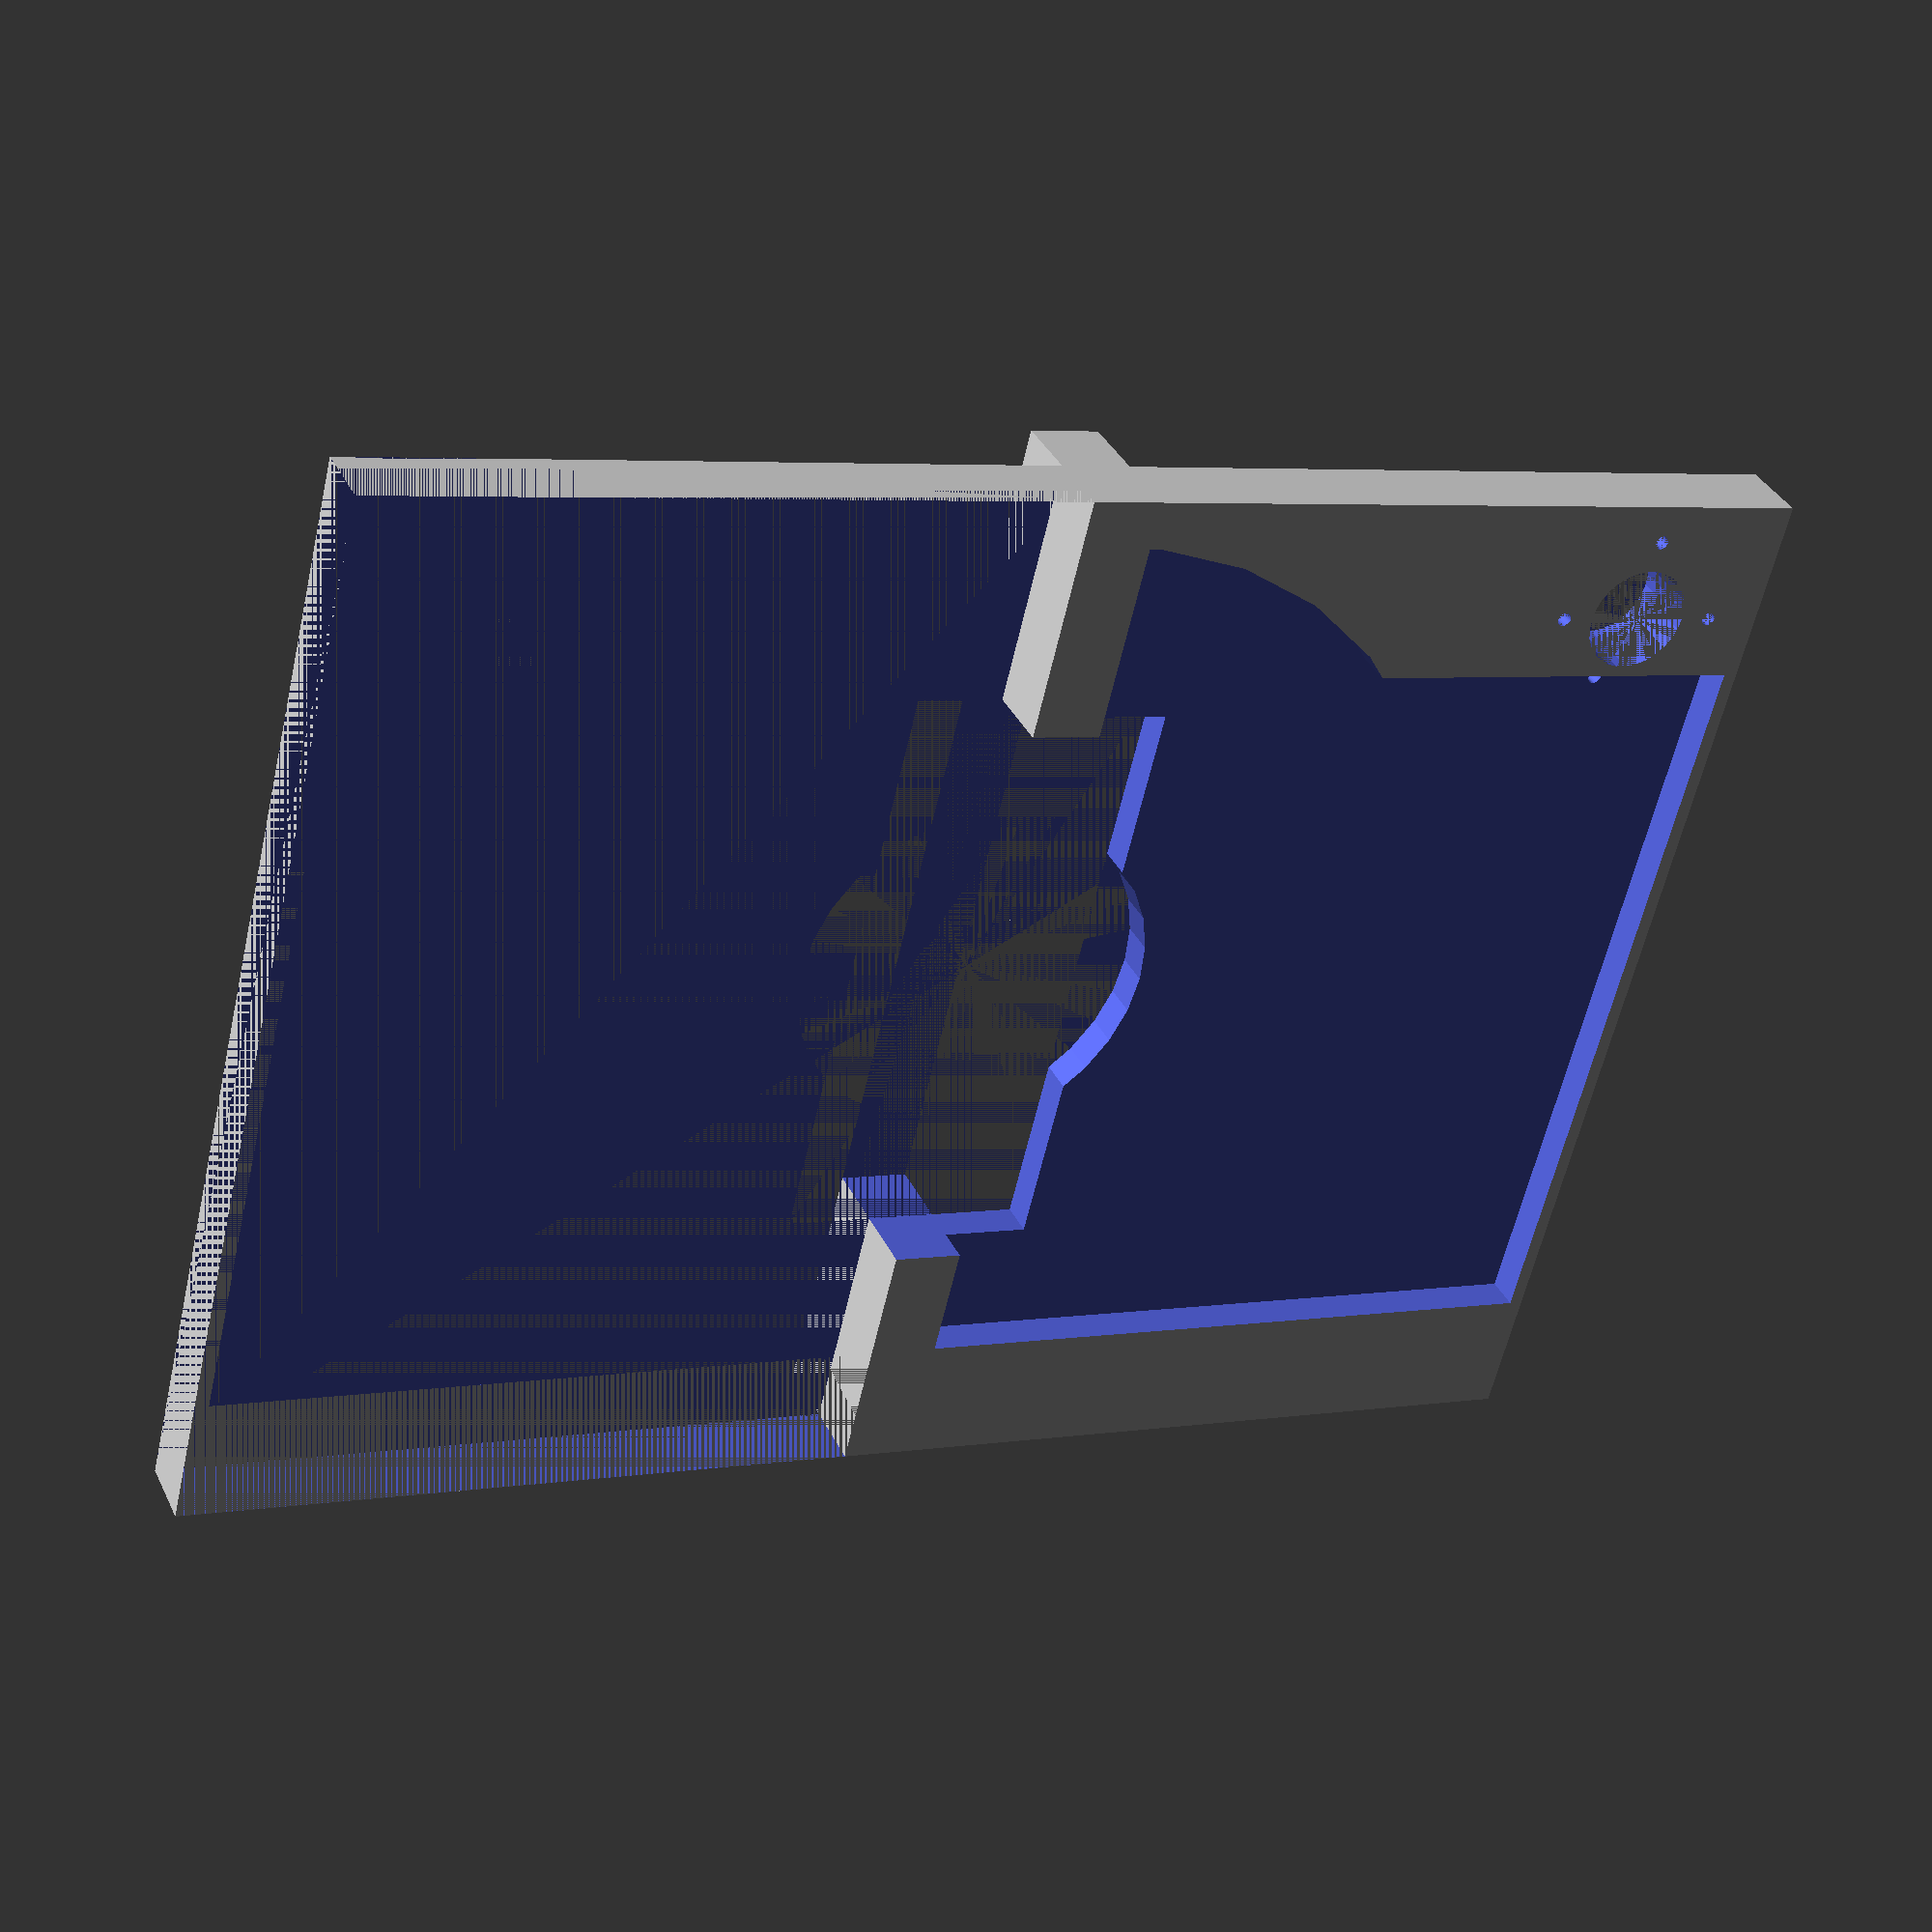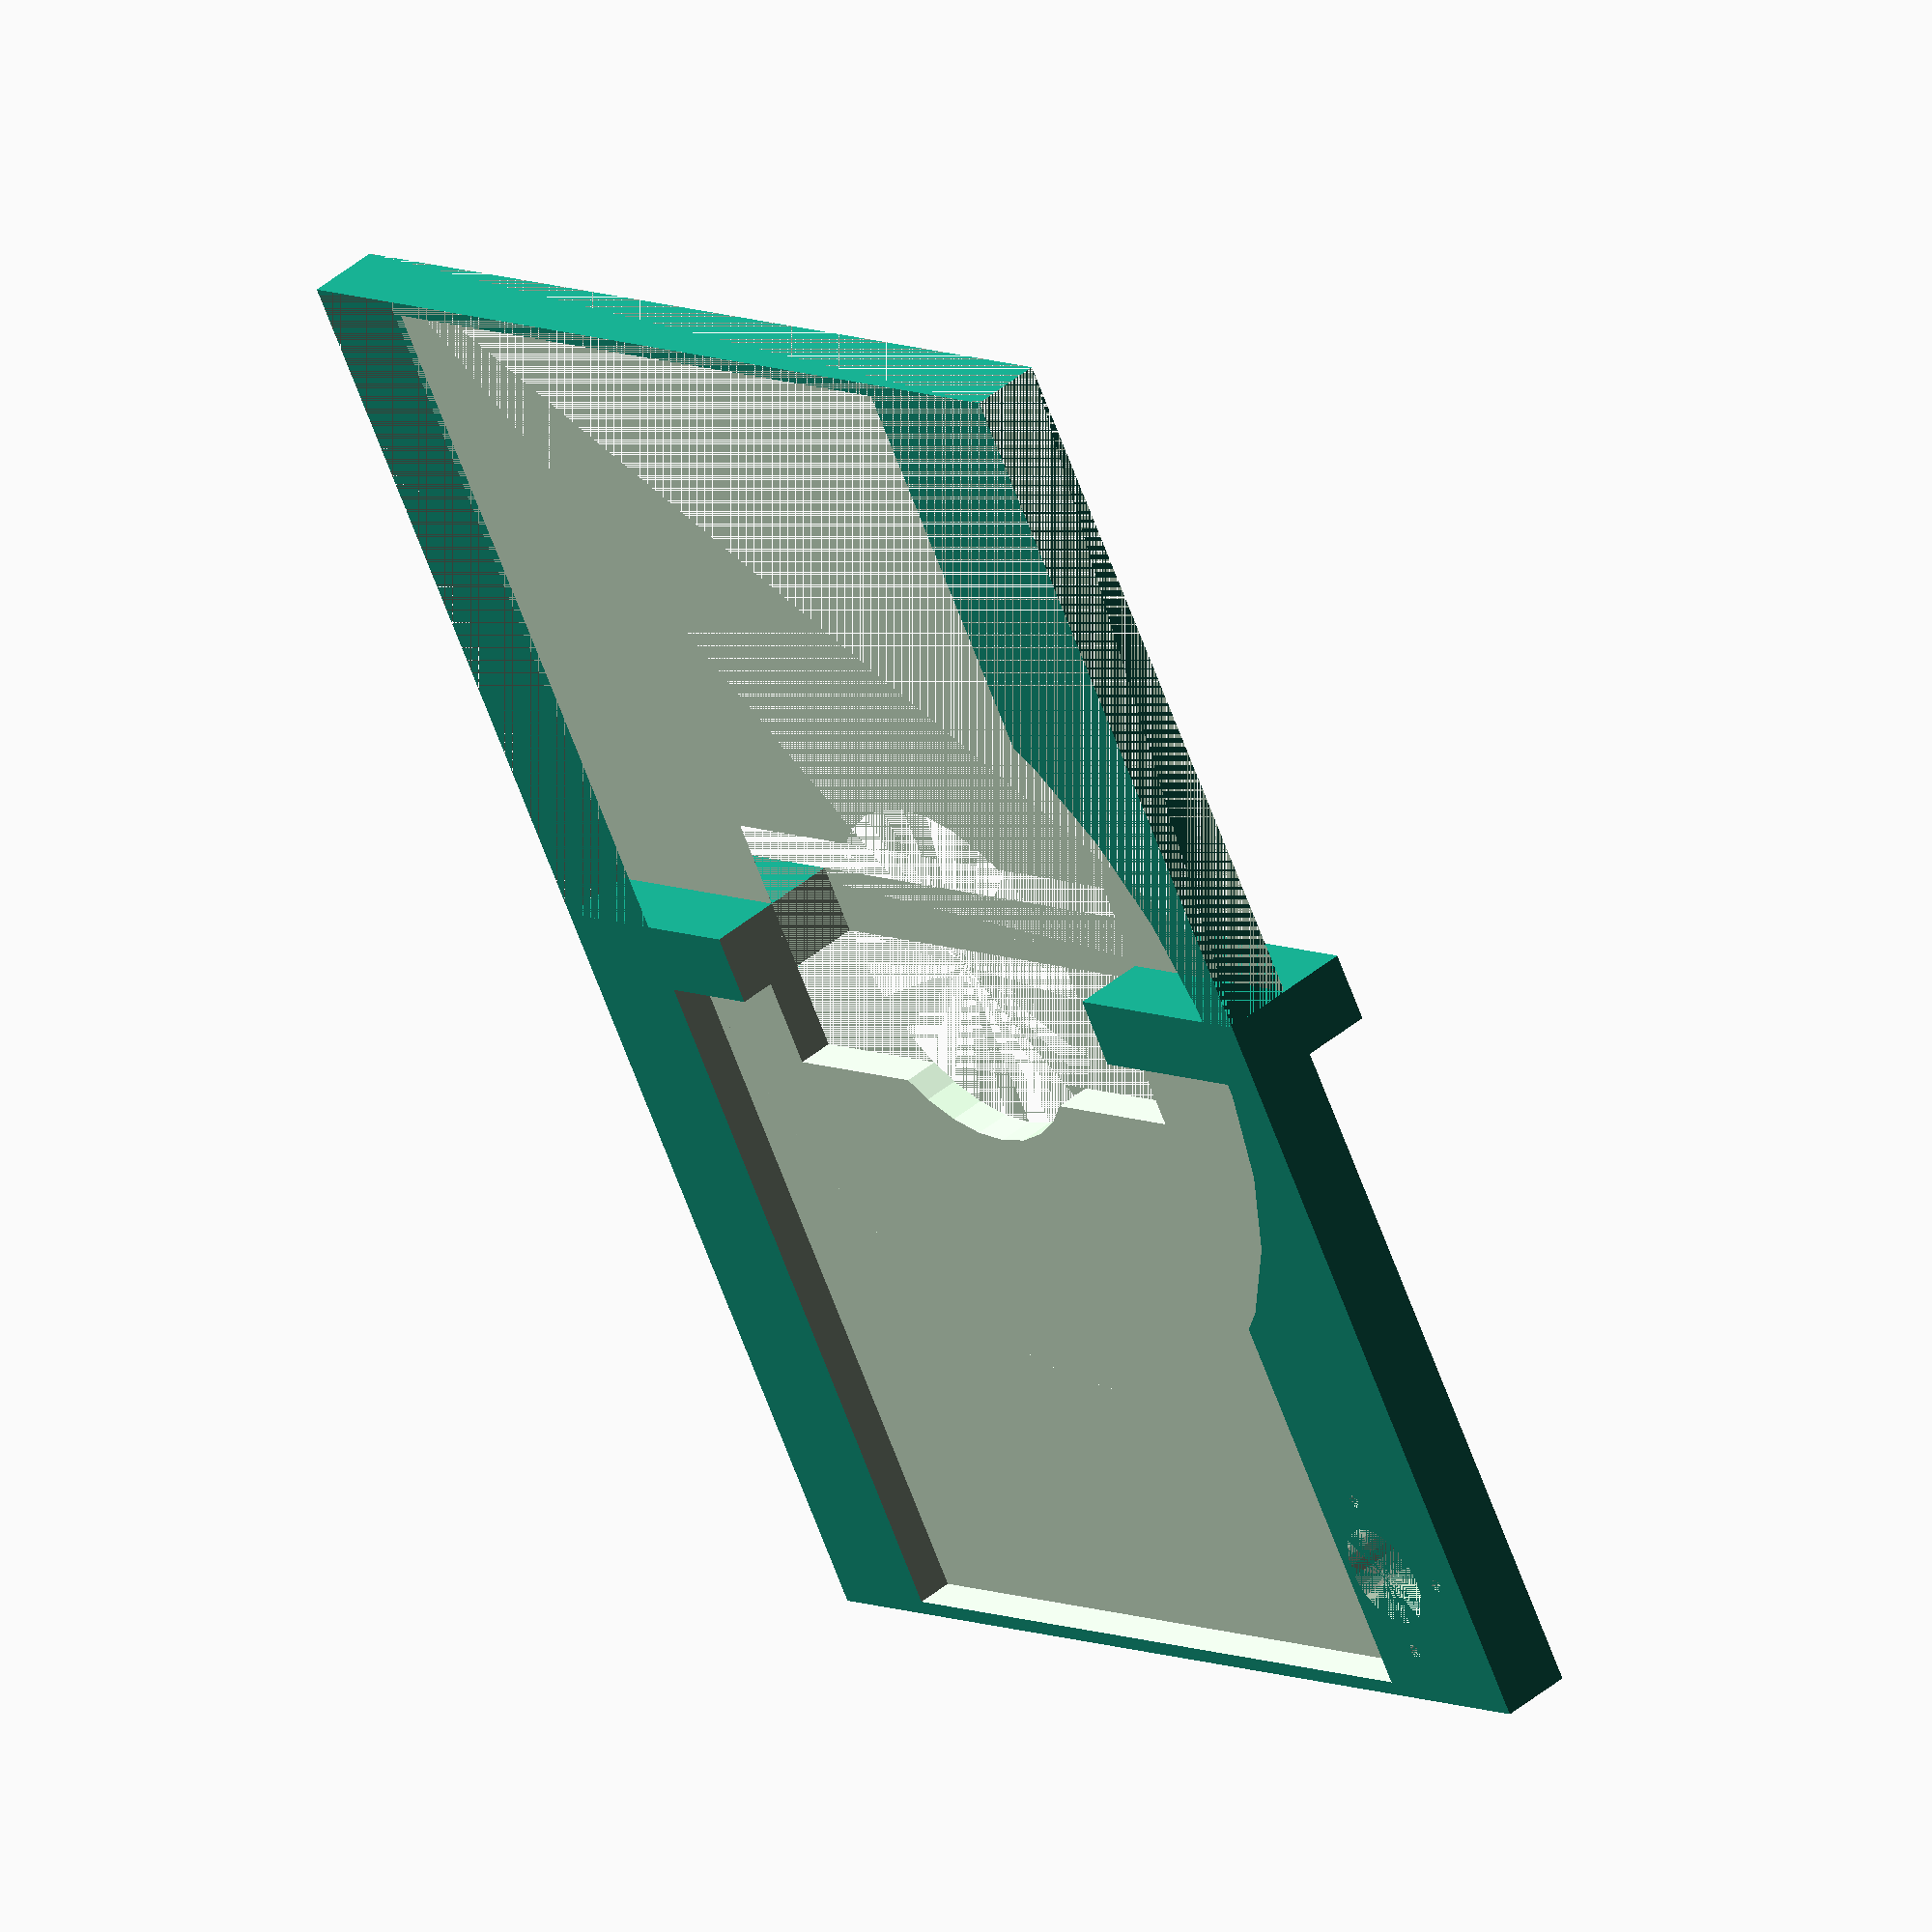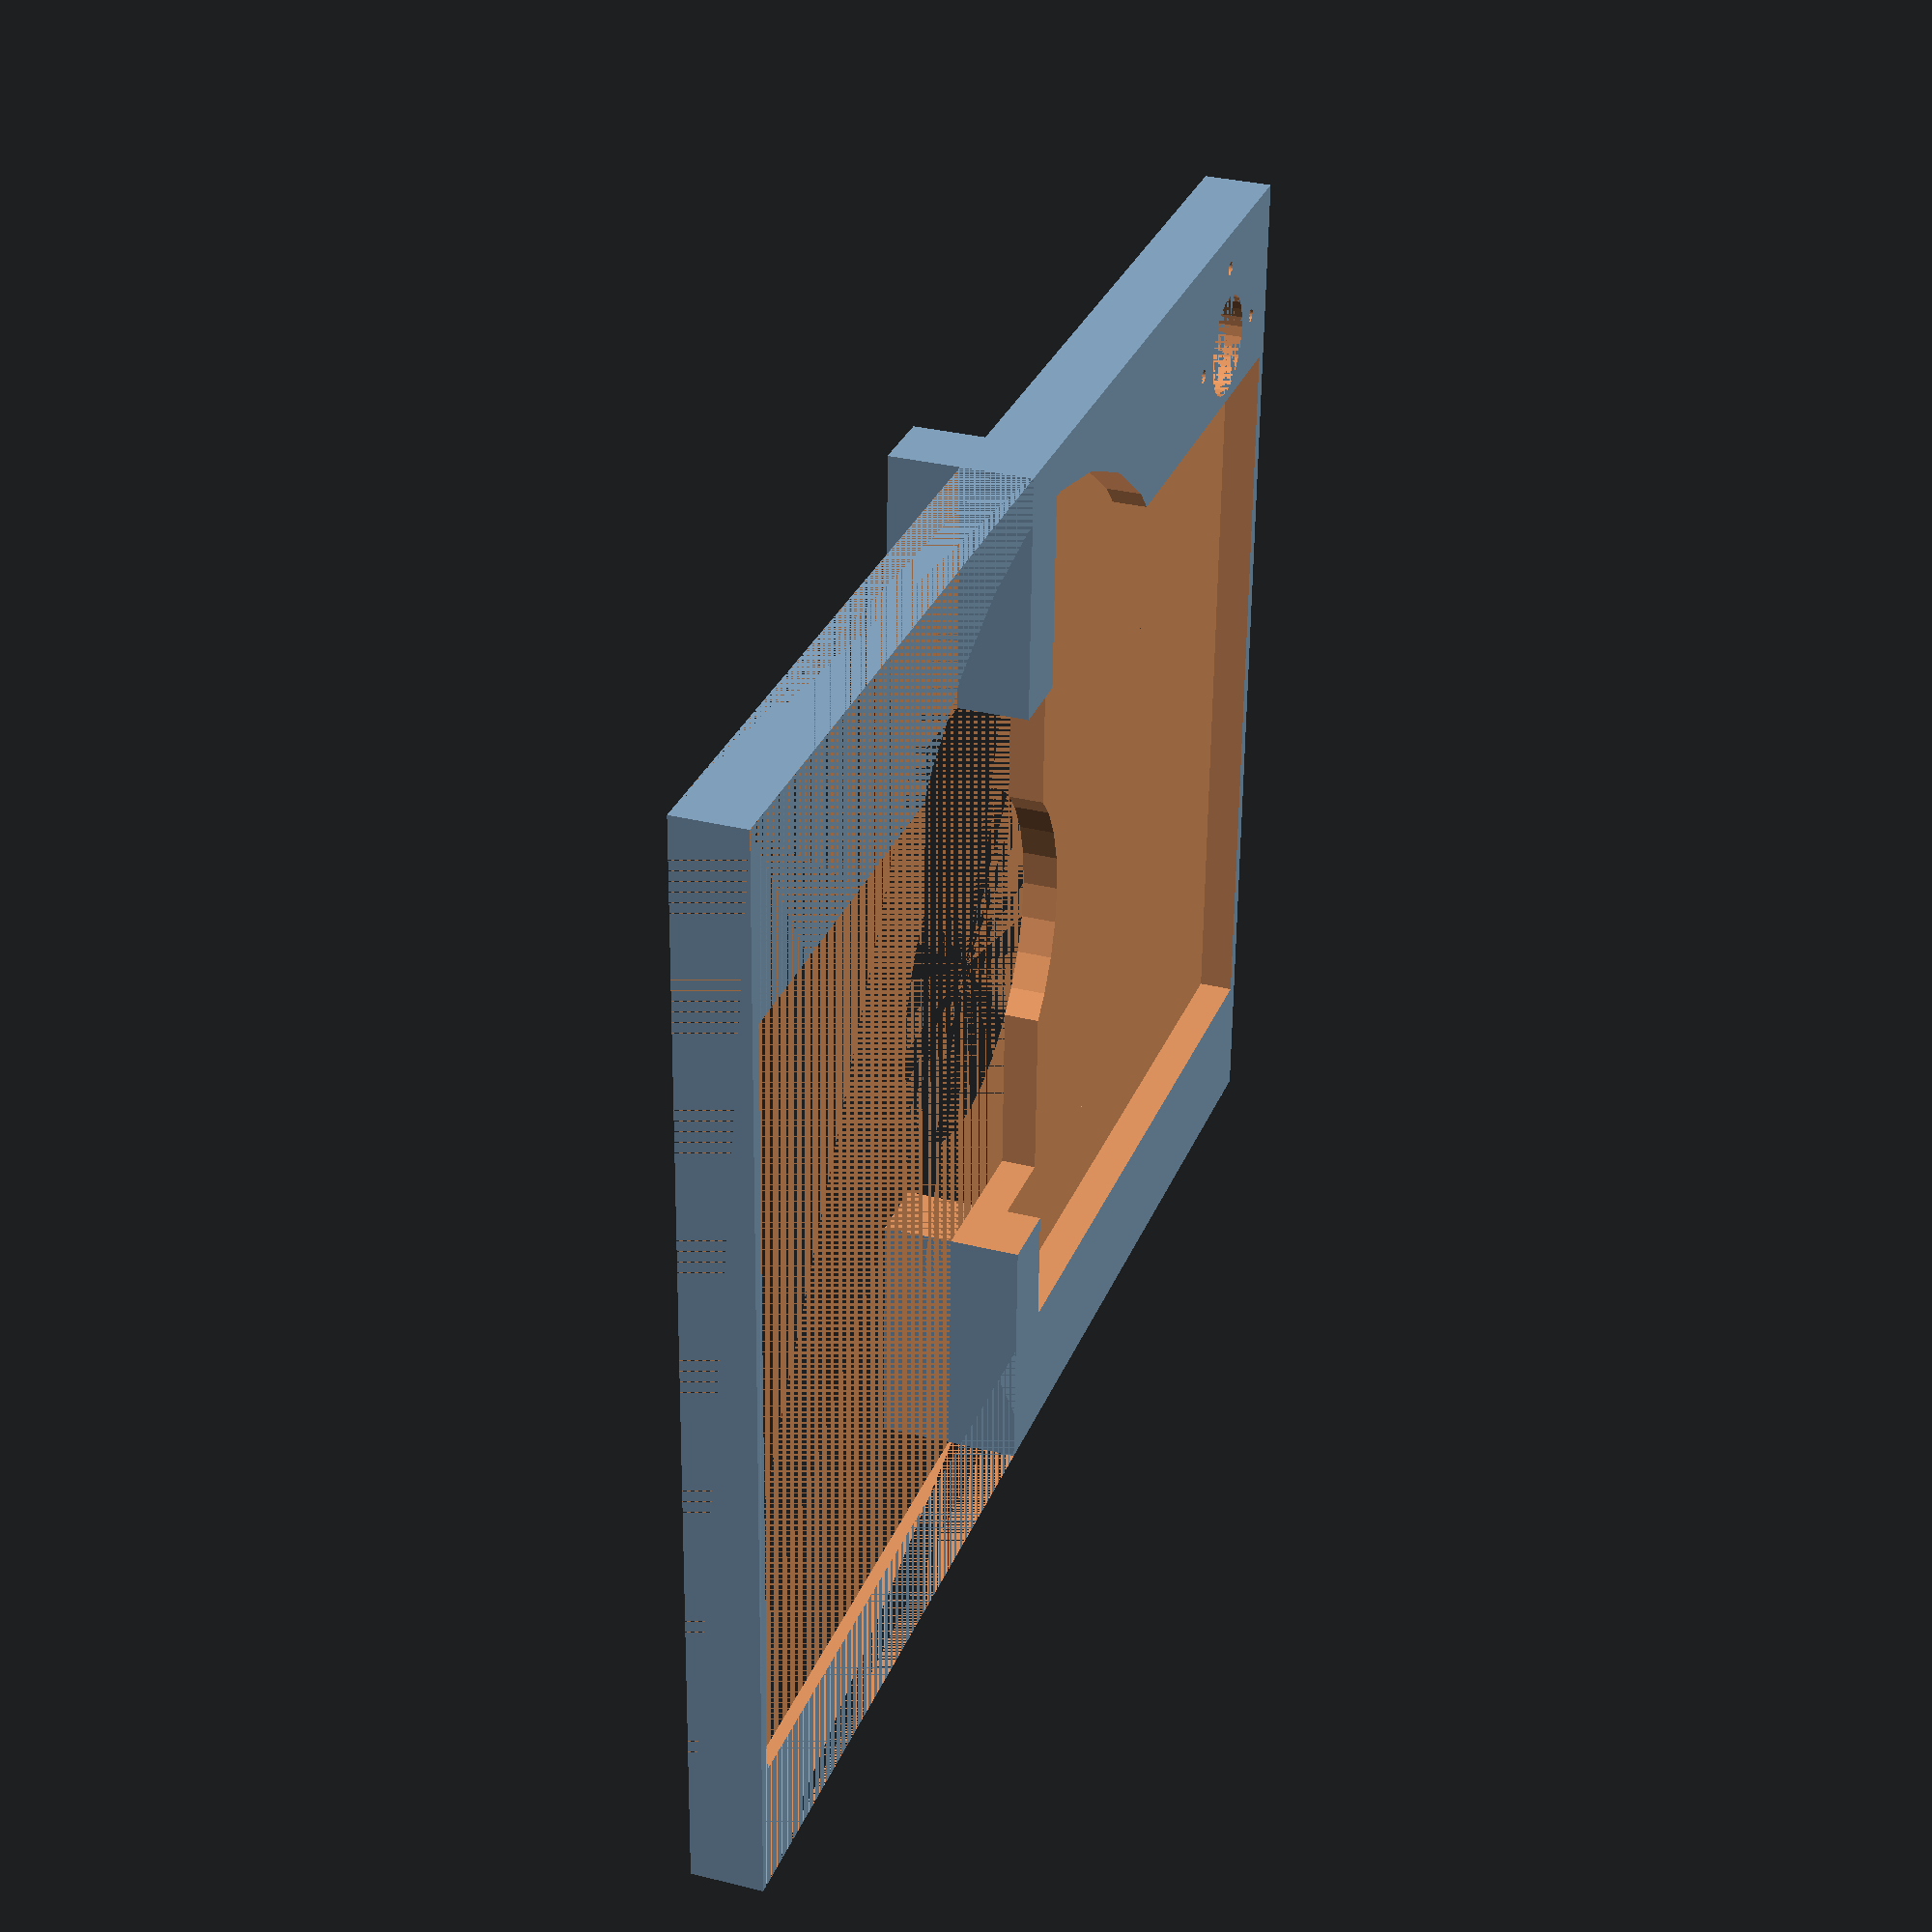
<openscad>
// Multi_Tissue_Recording Stage v1
// Jack F. Murphy <me@jackmurphy.nyc>
// https://github.com/teammurphy/Multi_Tissue_CAD

// Smoothness
$fn = 30;

// Stage Dimensions
stage_len=210;
stage_width=155;
stage_thickness=10;

// Hole Dimensions
hole_diam=50;
hole_len=85;
hole_width=35;
lin_bearing=15;
threaded=10;
pilot_rad=2;

difference(){
  translate([0, 0, 0])  
    cube([stage_len, stage_width, stage_thickness], center=true);
    
  translate([0, -4, 5]) 
    cube([stage_len-4, stage_width-45, stage_thickness], center=true);
  
  translate([0, 6, 5])
    cylinder(d=130, h=stage_thickness, center=true);  
  // Circular Gap
  translate([0, 0, 0])
    cylinder(d=hole_diam, h=stage_thickness, center=true);

  // Rectangular Gap
  cube([hole_width, hole_len, stage_thickness], center=true);


  translate([85, 60, 0]) {
    cylinder(d=lin_bearing, h=stage_thickness, center=true);
    pilot_holes(12);
  }
  // Cut out left side
  translate([-stage_len/4, 0, 0])
    cube([stage_len/2, stage_width, stage_thickness], center=true); 
}

difference(){
    translate([0, 0, -stage_thickness/2])
        cube([10, stage_width, 2*stage_thickness], center=true);
     cube([hole_width, hole_len, 3*stage_thickness], center=true);
}

// Create 4 pilot holes evenly spaced around the hole.
module pilot_holes(radius){
  translate([radius, 0, 0])
    cylinder(d=pilot_rad, h=stage_thickness, center=true);
  translate([-1*radius, 0, 0])
    cylinder(d=pilot_rad, h=stage_thickness, center=true);
  translate([0, radius, 0])
    cylinder(d=pilot_rad, h=stage_thickness, center=true);
  translate([0, -1*radius, 0])
    cylinder(d=pilot_rad, h=stage_thickness, center=true);
}

</openscad>
<views>
elev=323.8 azim=13.8 roll=336.6 proj=p view=wireframe
elev=133.7 azim=239.4 roll=133.3 proj=o view=wireframe
elev=147.7 azim=182.0 roll=250.8 proj=p view=solid
</views>
